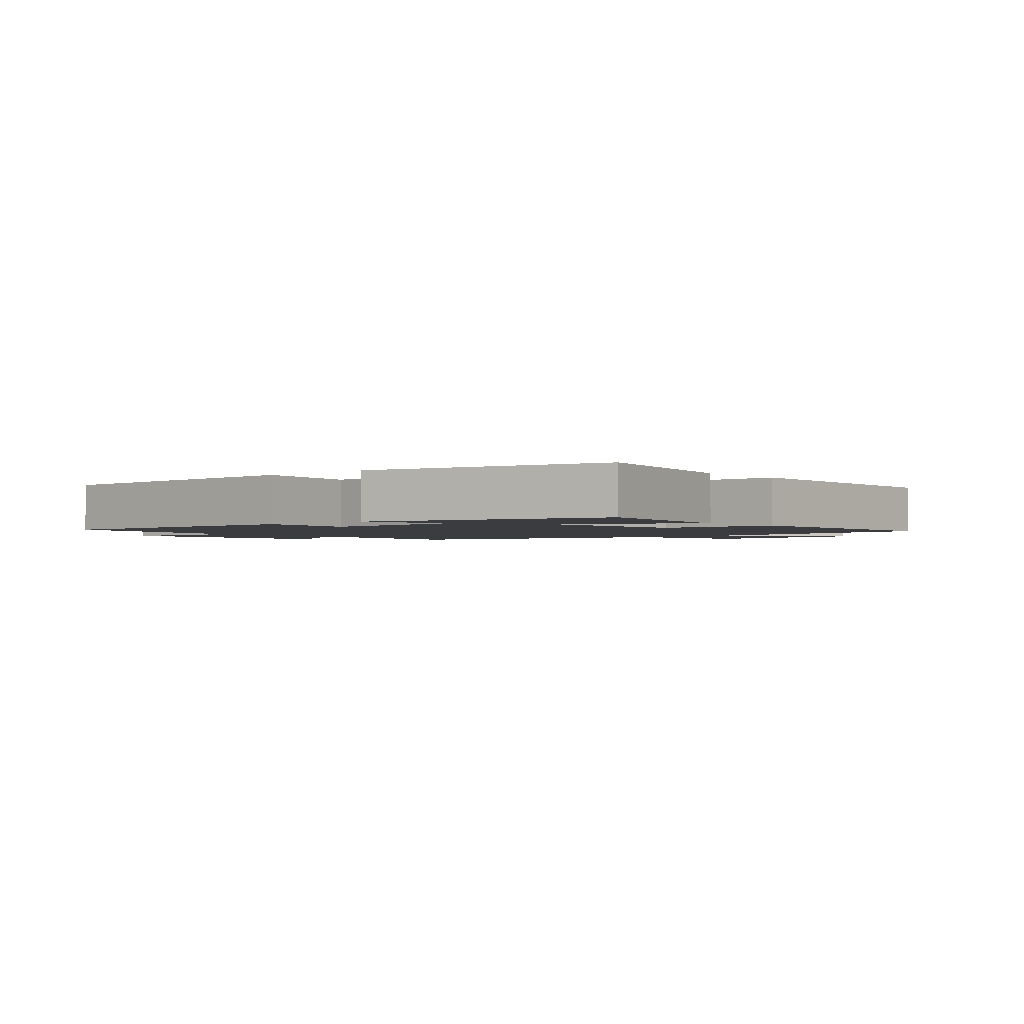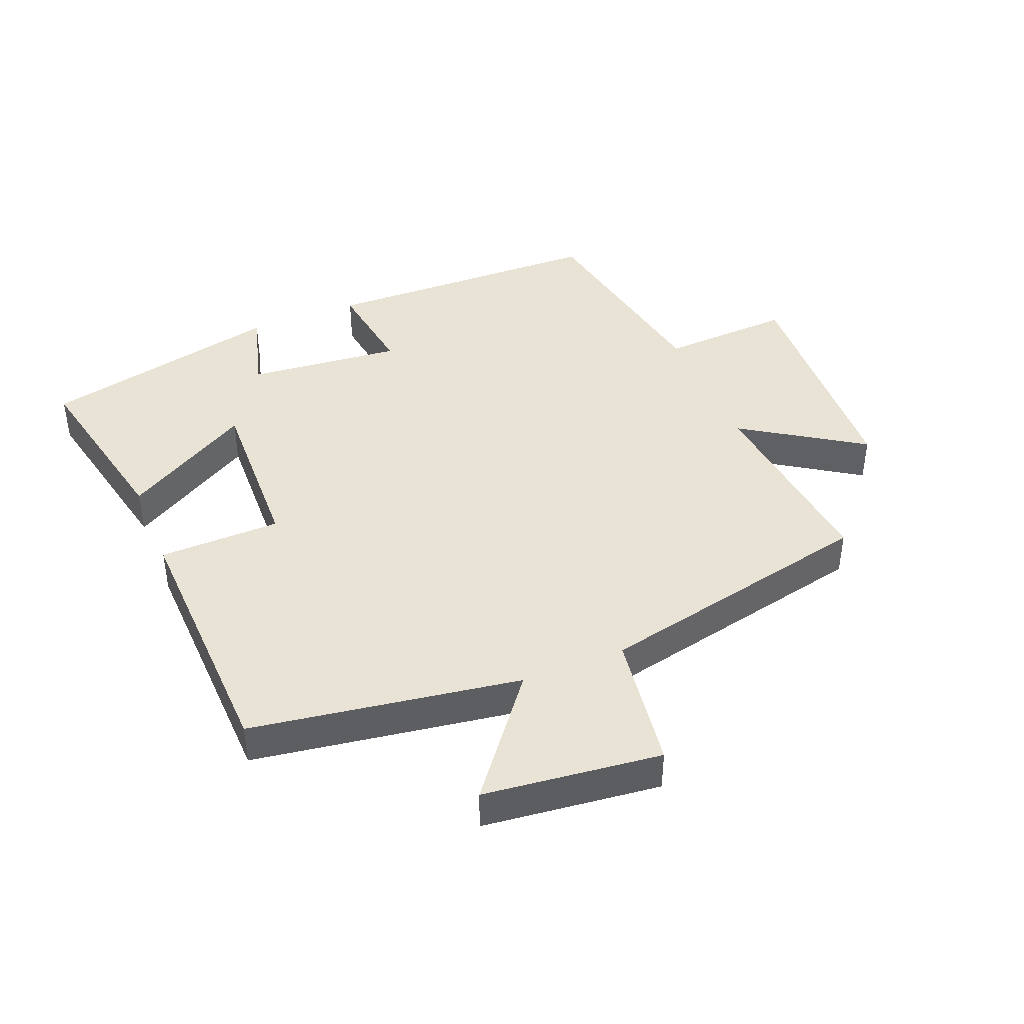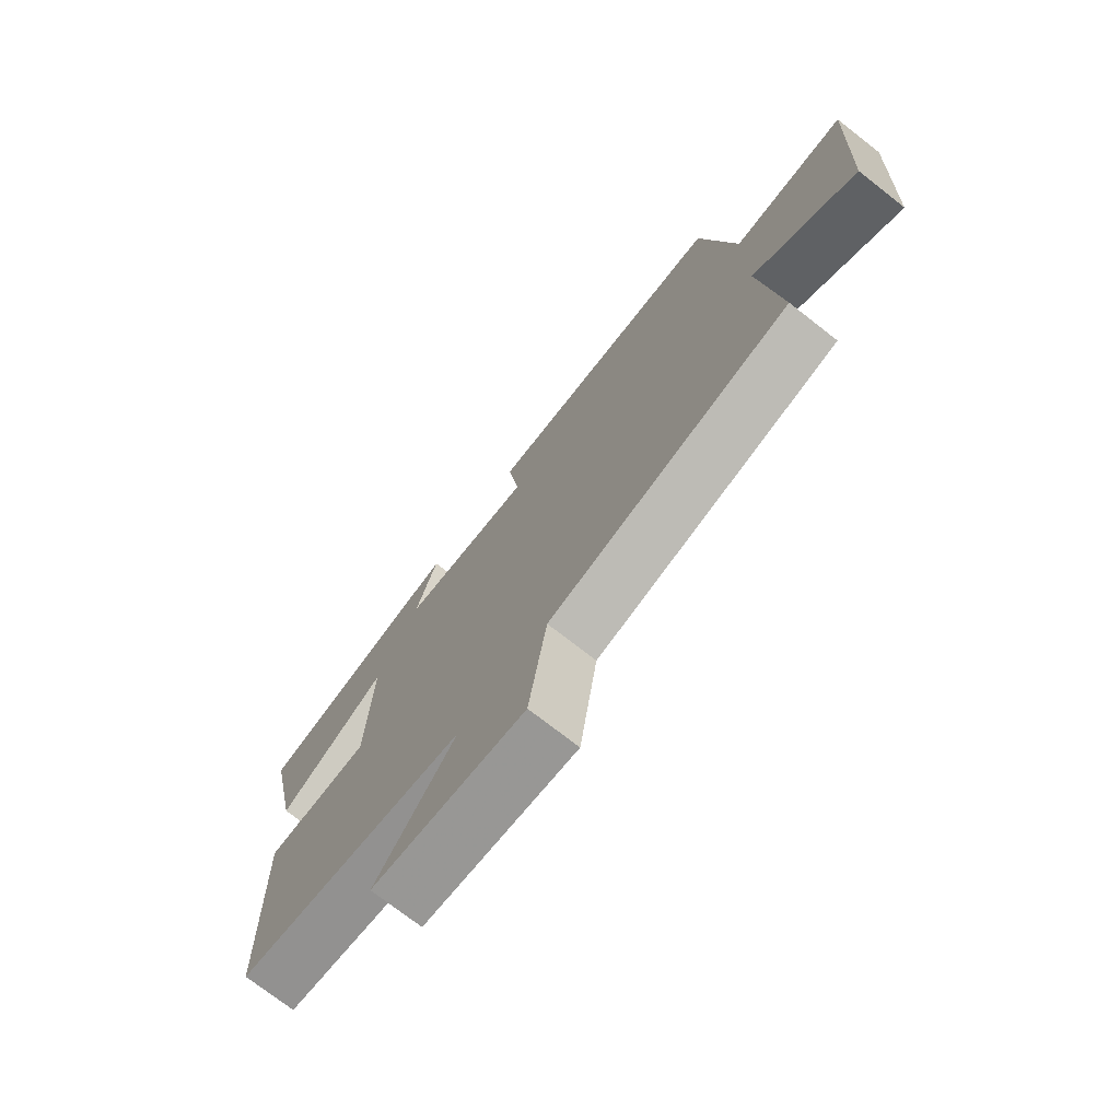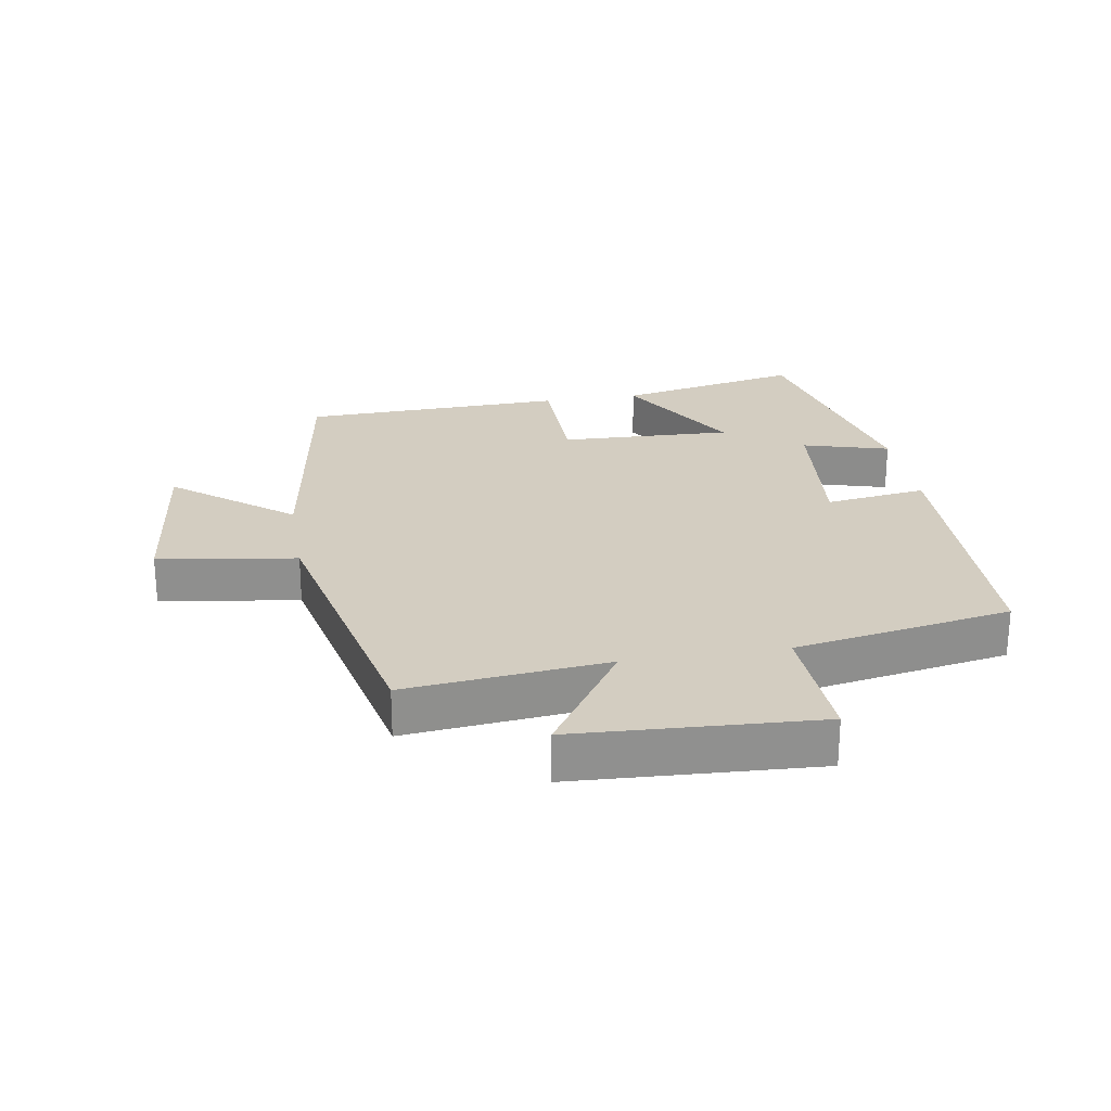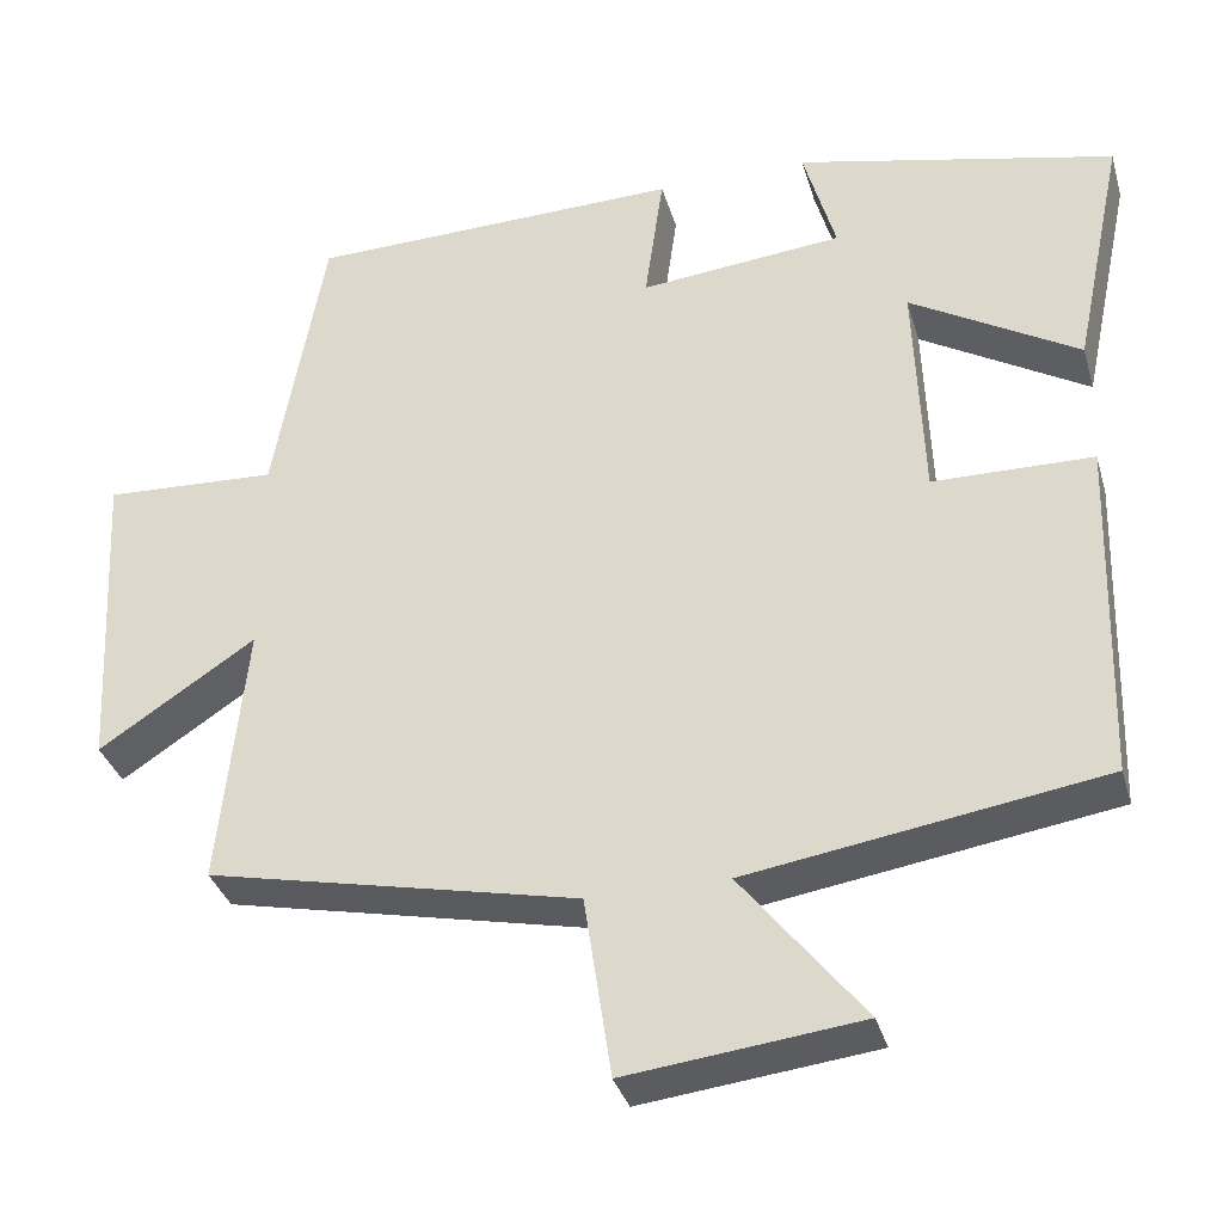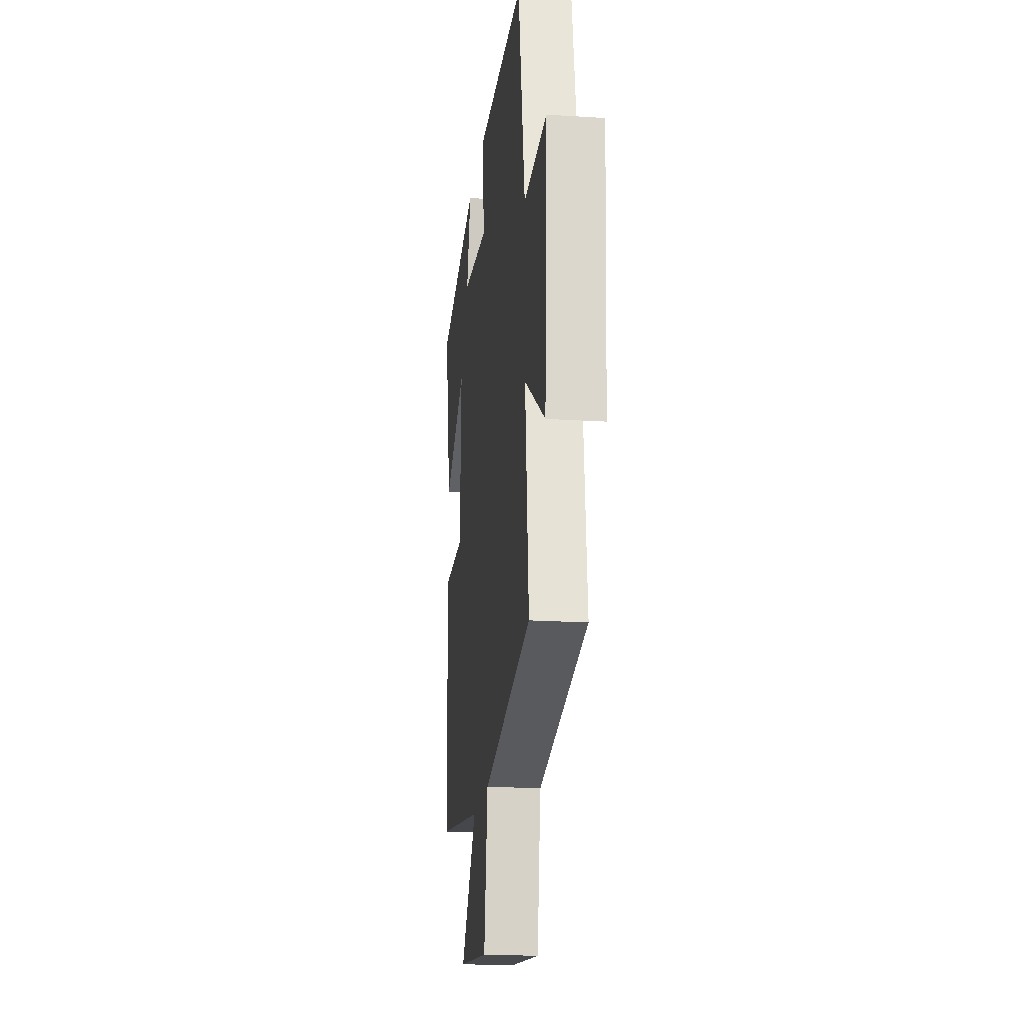
<metadata>
{"format":"obj","ext":"obj","renderer":"f3d","projection":"perspective","resolution":1024,"background":"white","views":[{"elev":-2.0,"azim":41.0,"up":"+Y"},{"elev":42.0,"azim":157.7,"up":"+Y"},{"elev":-74.0,"azim":-128.0,"up":"+Z"},{"elev":24.8,"azim":-99.4,"up":"+Y"},{"elev":-34.6,"azim":15.5,"up":"+Z"},{"elev":-19.6,"azim":-96.8,"up":"+Z"}]}
</metadata>
<code>
v -0.532 0.07 -0.405
v -0.5 0.07 -0.092
v -0.685 0.07 -0.214
v -0.705 0.07 0.162
v -0.5 0.07 0.152
v -0.44 0.07 0.489
v 0.003 0.07 0.5
v -0.019 0.07 0.342
v 0.221 0.07 0.366
v 0.183 0.07 0.5
v 0.56 0.07 0.415
v 0.5 0.07 0.128
v 0.301 0.07 0.245
v 0.311 0.07 -0.023
v 0.5 0.07 -0.026
v 0.488 0.07 -0.435
v 0.07 0.07 -0.5
v 0.214 0.07 -0.683
v -0.062 0.07 -0.715
v -0.094 0.07 -0.5
v -0.532 0 -0.405
v -0.5 0 -0.092
v -0.685 0 -0.214
v -0.705 0 0.162
v -0.5 0 0.152
v -0.44 0 0.489
v 0.003 0 0.5
v -0.019 0 0.342
v 0.221 0 0.366
v 0.183 0 0.5
v 0.56 0 0.415
v 0.5 0 0.128
v 0.301 0 0.245
v 0.311 0 -0.023
v 0.5 0 -0.026
v 0.488 0 -0.435
v 0.07 0 -0.5
v 0.214 0 -0.683
v -0.062 0 -0.715
v -0.094 0 -0.5
f 17 18 19 20
f 17 20 1 2
f 14 15 16 17
f 13 14 17 2
f 10 11 12 13
f 9 10 13
f 8 9 13 2
f 5 6 7 8
f 5 8 2 3
f 3 4 5
f 40 39 38 37
f 22 21 40 37
f 37 36 35 34
f 22 37 34 33
f 33 32 31 30
f 33 30 29
f 22 33 29 28
f 28 27 26 25
f 23 22 28 25
f 25 24 23
f 1 21 22 2
f 2 22 23 3
f 3 23 24 4
f 4 24 25 5
f 5 25 26 6
f 6 26 27 7
f 7 27 28 8
f 8 28 29 9
f 9 29 30 10
f 10 30 31 11
f 11 31 32 12
f 12 32 33 13
f 13 33 34 14
f 14 34 35 15
f 15 35 36 16
f 16 36 37 17
f 17 37 38 18
f 18 38 39 19
f 19 39 40 20
f 20 40 21 1

</code>
